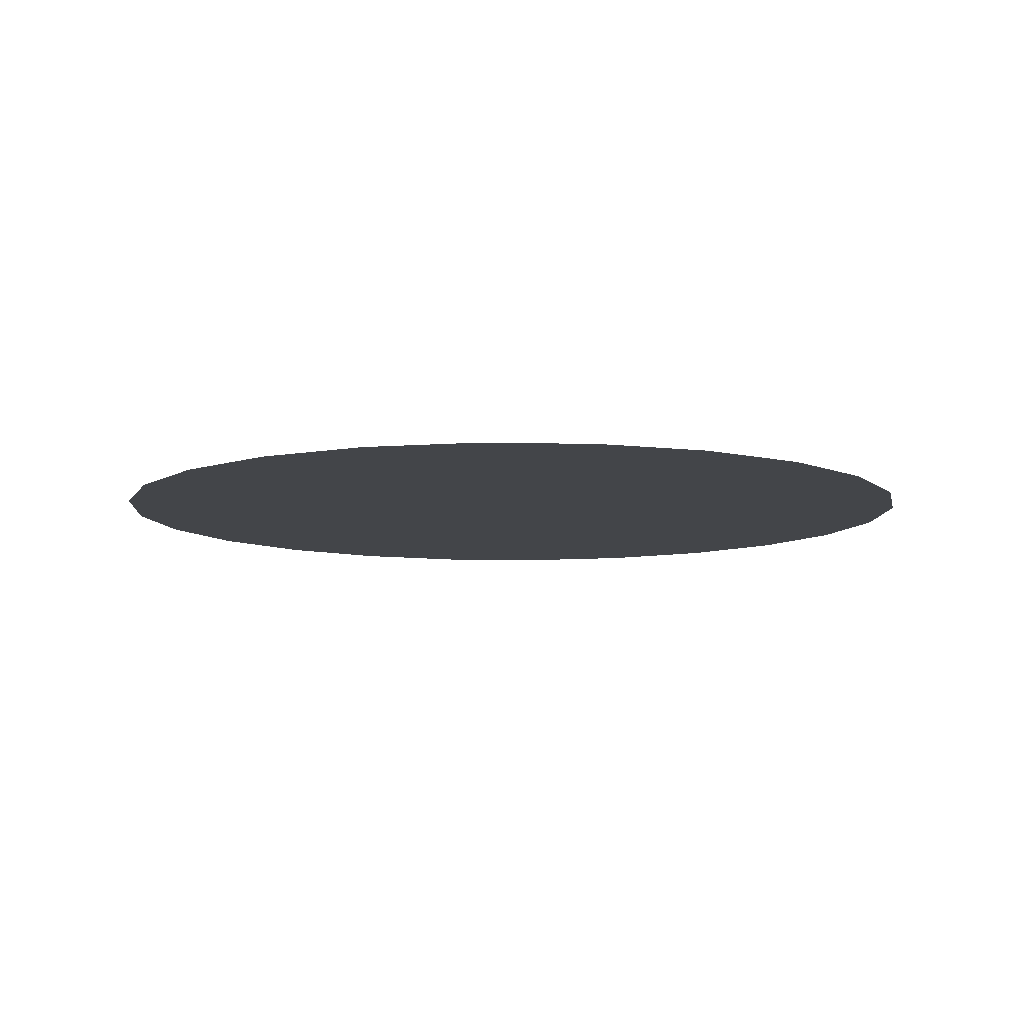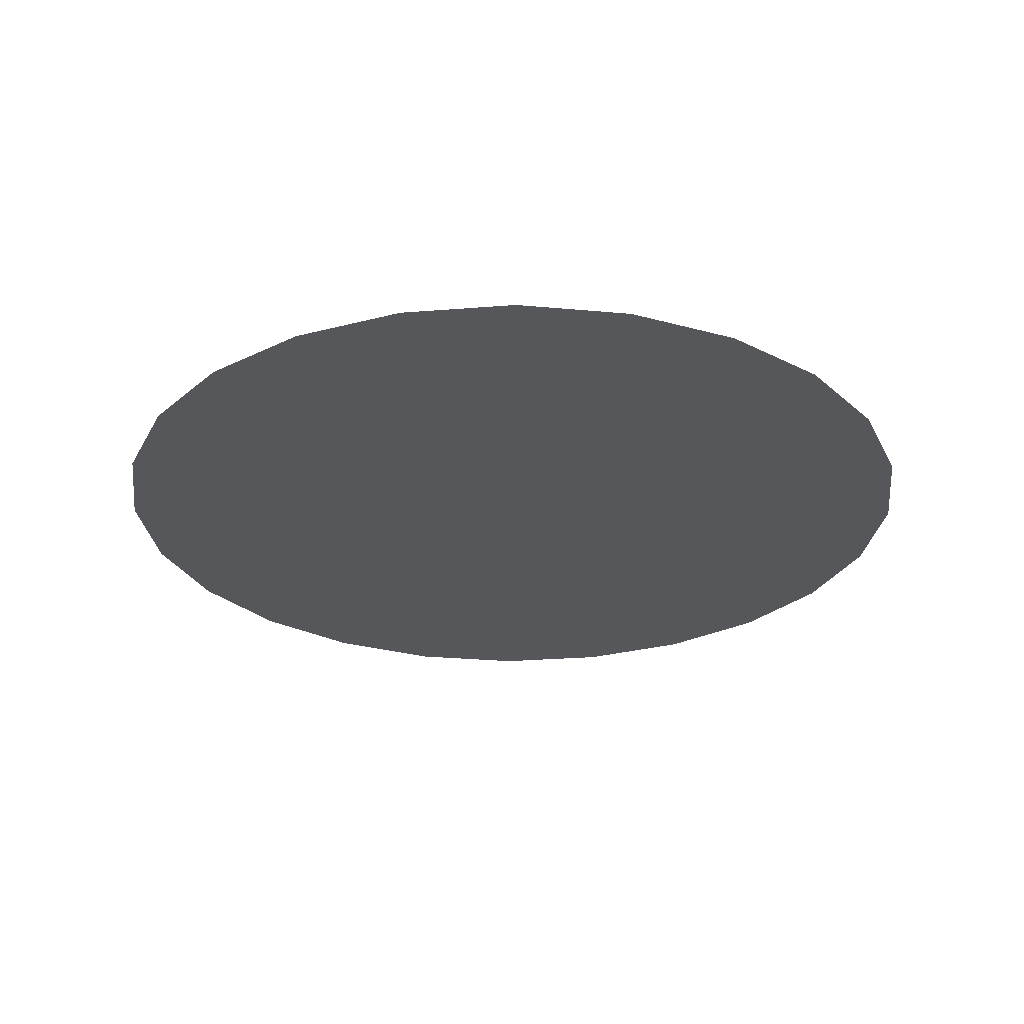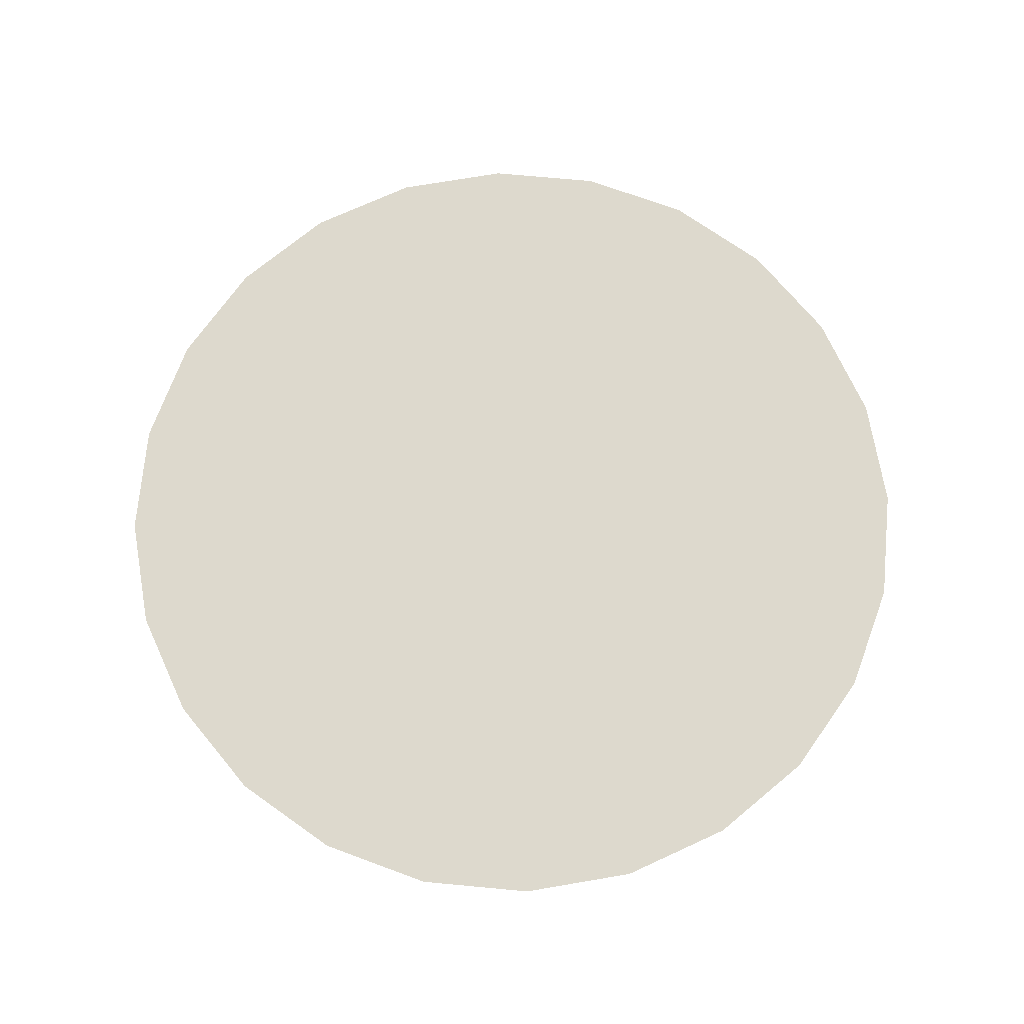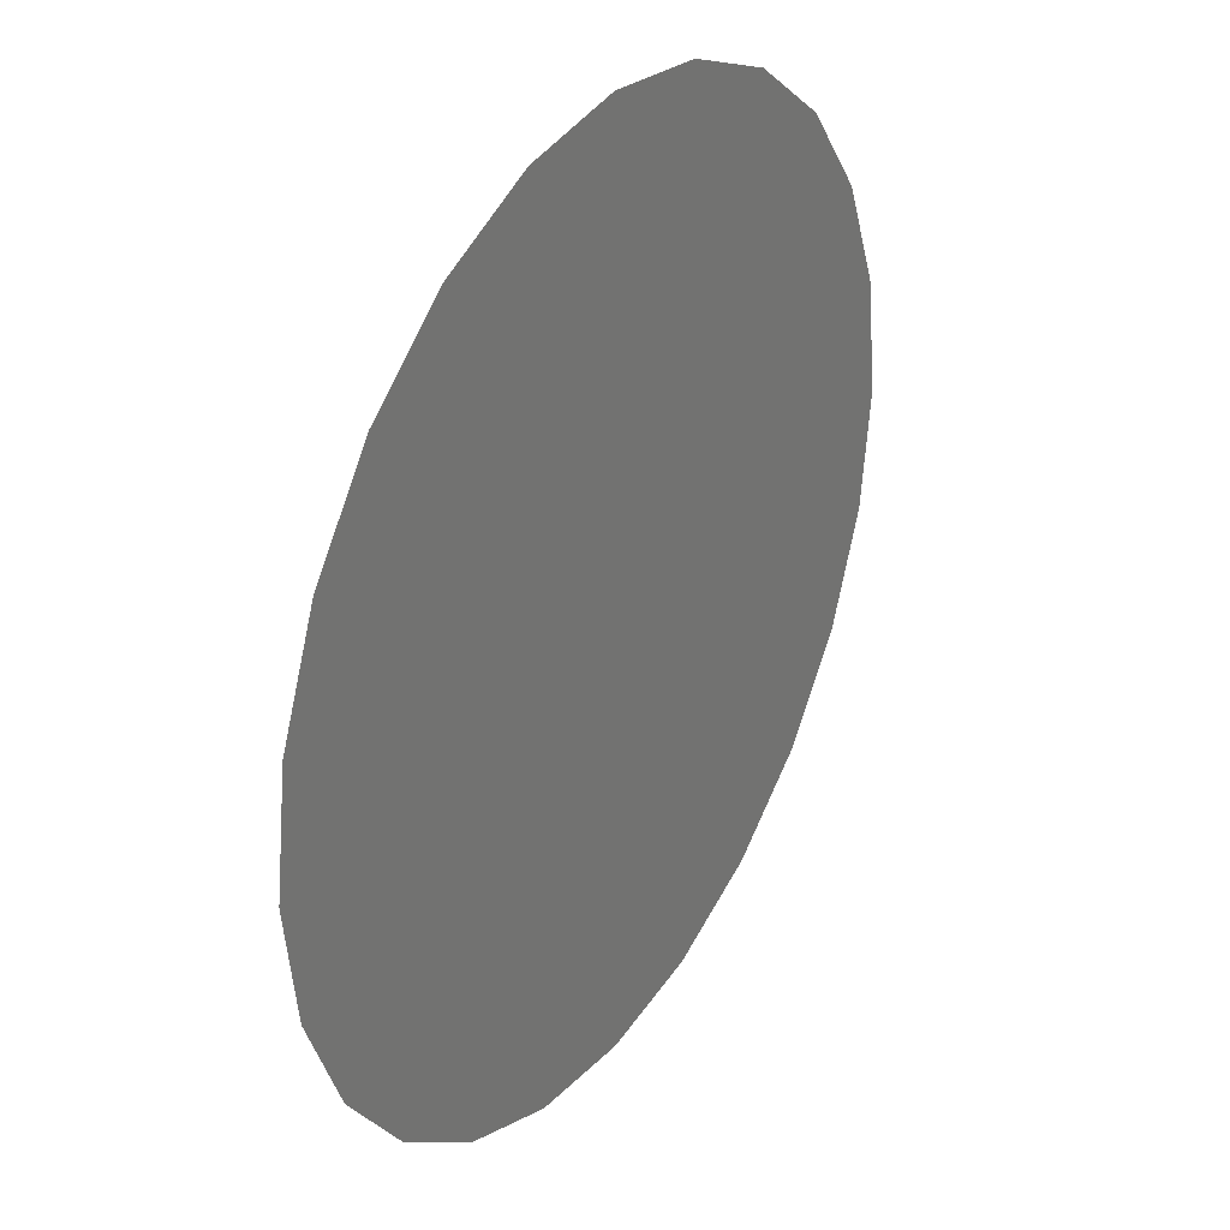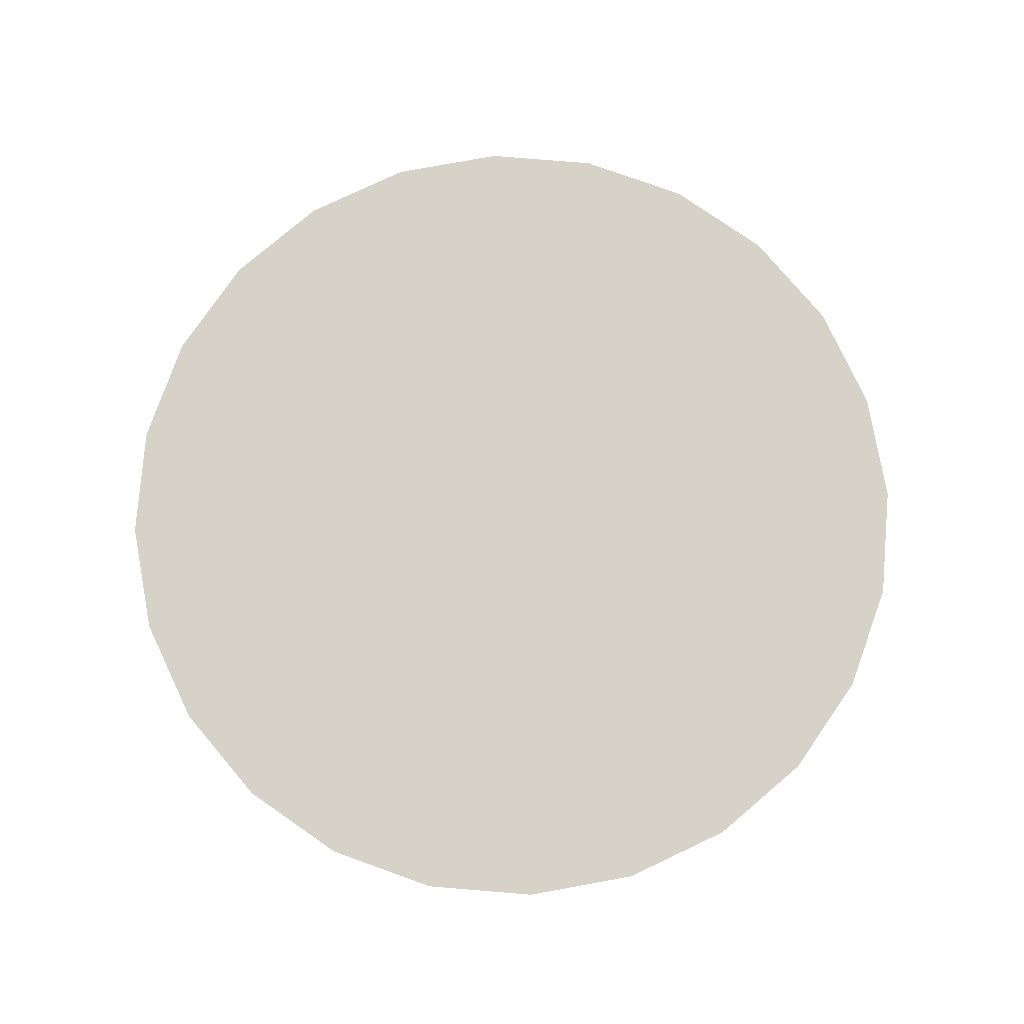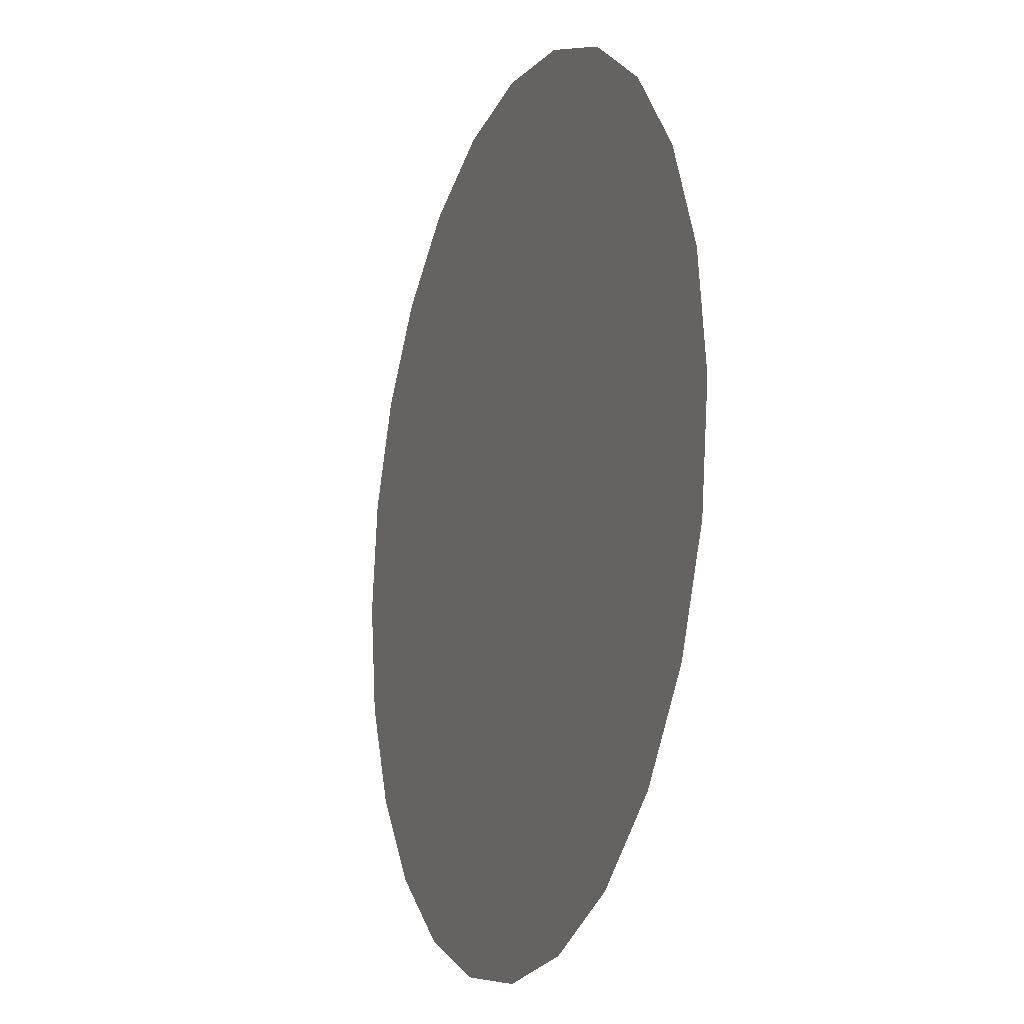
<metadata>
{"format":"obj","ext":"obj","renderer":"f3d","projection":"perspective","resolution":1024,"background":"white","views":[{"elev":-8.7,"azim":64.2,"up":"+Y"},{"elev":-27.4,"azim":119.5,"up":"+Y"},{"elev":71.9,"azim":-122.2,"up":"+Y"},{"elev":32.2,"azim":121.4,"up":"+Z"},{"elev":78.6,"azim":27.2,"up":"+Y"},{"elev":-15.2,"azim":-110.5,"up":"+Z"}]}
</metadata>
<code>
o 3dw.b296fbfbbe5dccf09c12d6260da9ac2b/Model/mesh1/mesh1-geometry/material_0/component_13#mesh1-geometry
v -0.3157 0.5429 0.2659
v -0.3157 0.5429 0.1671
v -0.3256 0.5429 0.2421
v -0.3256 0.5429 0.2421
v -0.3256 0.5429 0.1909
v -0.329 0.5429 0.2165
v -0.3256 0.5429 0.2421
v -0.3157 0.5429 0.1671
v -0.3256 0.5429 0.1909
v -0.3 0.5429 0.2864
v -0.3157 0.5429 0.1671
v -0.3157 0.5429 0.2659
v -0.1446 0.5429 0.2659
v -0.1603 0.5429 0.1466
v -0.1603 0.5429 0.2864
v -0.1603 0.5429 0.2864
v -0.1807 0.5429 0.1309
v -0.1807 0.5429 0.3021
v -0.1807 0.5429 0.3021
v -0.2046 0.5429 0.121
v -0.2046 0.5429 0.3119
v -0.2796 0.5429 0.3021
v -0.3 0.5429 0.1466
v -0.3 0.5429 0.2864
v -0.3 0.5429 0.2864
v -0.3 0.5429 0.1466
v -0.3157 0.5429 0.1671
v -0.1347 0.5429 0.2421
v -0.1446 0.5429 0.1671
v -0.1446 0.5429 0.2659
v -0.1446 0.5429 0.2659
v -0.1446 0.5429 0.1671
v -0.1603 0.5429 0.1466
v -0.1603 0.5429 0.2864
v -0.1603 0.5429 0.1466
v -0.1807 0.5429 0.1309
v -0.1807 0.5429 0.3021
v -0.1807 0.5429 0.1309
v -0.2046 0.5429 0.121
v -0.2046 0.5429 0.3119
v -0.2046 0.5429 0.121
v -0.2302 0.5429 0.1177
v -0.2046 0.5429 0.3119
v -0.2302 0.5429 0.1177
v -0.2302 0.5429 0.3153
v -0.2557 0.5429 0.3119
v -0.2796 0.5429 0.1309
v -0.2796 0.5429 0.3021
v -0.2796 0.5429 0.3021
v -0.2796 0.5429 0.1309
v -0.3 0.5429 0.1466
v -0.1347 0.5429 0.1909
v -0.1347 0.5429 0.2421
v -0.1313 0.5429 0.2165
v -0.1347 0.5429 0.2421
v -0.1347 0.5429 0.1909
v -0.1446 0.5429 0.1671
v -0.2302 0.5429 0.3153
v -0.2302 0.5429 0.1177
v -0.2557 0.5429 0.121
v -0.2302 0.5429 0.3153
v -0.2557 0.5429 0.121
v -0.2557 0.5429 0.3119
v -0.2557 0.5429 0.3119
v -0.2557 0.5429 0.121
v -0.2796 0.5429 0.1309
v -0.3256 0.5429 0.2421
v -0.3157 0.5429 0.1671
v -0.3157 0.5429 0.2659
v -0.329 0.5429 0.2165
v -0.3256 0.5429 0.1909
v -0.3256 0.5429 0.2421
v -0.3256 0.5429 0.1909
v -0.3157 0.5429 0.1671
v -0.3256 0.5429 0.2421
v -0.3157 0.5429 0.2659
v -0.3157 0.5429 0.1671
v -0.3 0.5429 0.2864
v -0.1603 0.5429 0.2864
v -0.1603 0.5429 0.1466
v -0.1446 0.5429 0.2659
v -0.1807 0.5429 0.3021
v -0.1807 0.5429 0.1309
v -0.1603 0.5429 0.2864
v -0.2046 0.5429 0.3119
v -0.2046 0.5429 0.121
v -0.1807 0.5429 0.3021
v -0.3 0.5429 0.2864
v -0.3 0.5429 0.1466
v -0.2796 0.5429 0.3021
v -0.3157 0.5429 0.1671
v -0.3 0.5429 0.1466
v -0.3 0.5429 0.2864
v -0.1446 0.5429 0.2659
v -0.1446 0.5429 0.1671
v -0.1347 0.5429 0.2421
v -0.1603 0.5429 0.1466
v -0.1446 0.5429 0.1671
v -0.1446 0.5429 0.2659
v -0.1807 0.5429 0.1309
v -0.1603 0.5429 0.1466
v -0.1603 0.5429 0.2864
v -0.2046 0.5429 0.121
v -0.1807 0.5429 0.1309
v -0.1807 0.5429 0.3021
v -0.2302 0.5429 0.1177
v -0.2046 0.5429 0.121
v -0.2046 0.5429 0.3119
v -0.2302 0.5429 0.3153
v -0.2302 0.5429 0.1177
v -0.2046 0.5429 0.3119
v -0.2796 0.5429 0.3021
v -0.2796 0.5429 0.1309
v -0.2557 0.5429 0.3119
v -0.3 0.5429 0.1466
v -0.2796 0.5429 0.1309
v -0.2796 0.5429 0.3021
v -0.1313 0.5429 0.2165
v -0.1347 0.5429 0.2421
v -0.1347 0.5429 0.1909
v -0.1446 0.5429 0.1671
v -0.1347 0.5429 0.1909
v -0.1347 0.5429 0.2421
v -0.2557 0.5429 0.121
v -0.2302 0.5429 0.1177
v -0.2302 0.5429 0.3153
v -0.2557 0.5429 0.3119
v -0.2557 0.5429 0.121
v -0.2302 0.5429 0.3153
v -0.2796 0.5429 0.1309
v -0.2557 0.5429 0.121
v -0.2557 0.5429 0.3119
f 1 2 3
f 4 5 6
f 7 8 9
f 10 11 12
f 13 14 15
f 16 17 18
f 19 20 21
f 22 23 24
f 25 26 27
f 28 29 30
f 31 32 33
f 34 35 36
f 37 38 39
f 40 41 42
f 43 44 45
f 46 47 48
f 49 50 51
f 52 53 54
f 55 56 57
f 58 59 60
f 61 62 63
f 64 65 66
f 67 68 69
f 70 71 72
f 73 74 75
f 76 77 78
f 79 80 81
f 82 83 84
f 85 86 87
f 88 89 90
f 91 92 93
f 94 95 96
f 97 98 99
f 100 101 102
f 103 104 105
f 106 107 108
f 109 110 111
f 112 113 114
f 115 116 117
f 118 119 120
f 121 122 123
f 124 125 126
f 127 128 129
f 130 131 132

</code>
